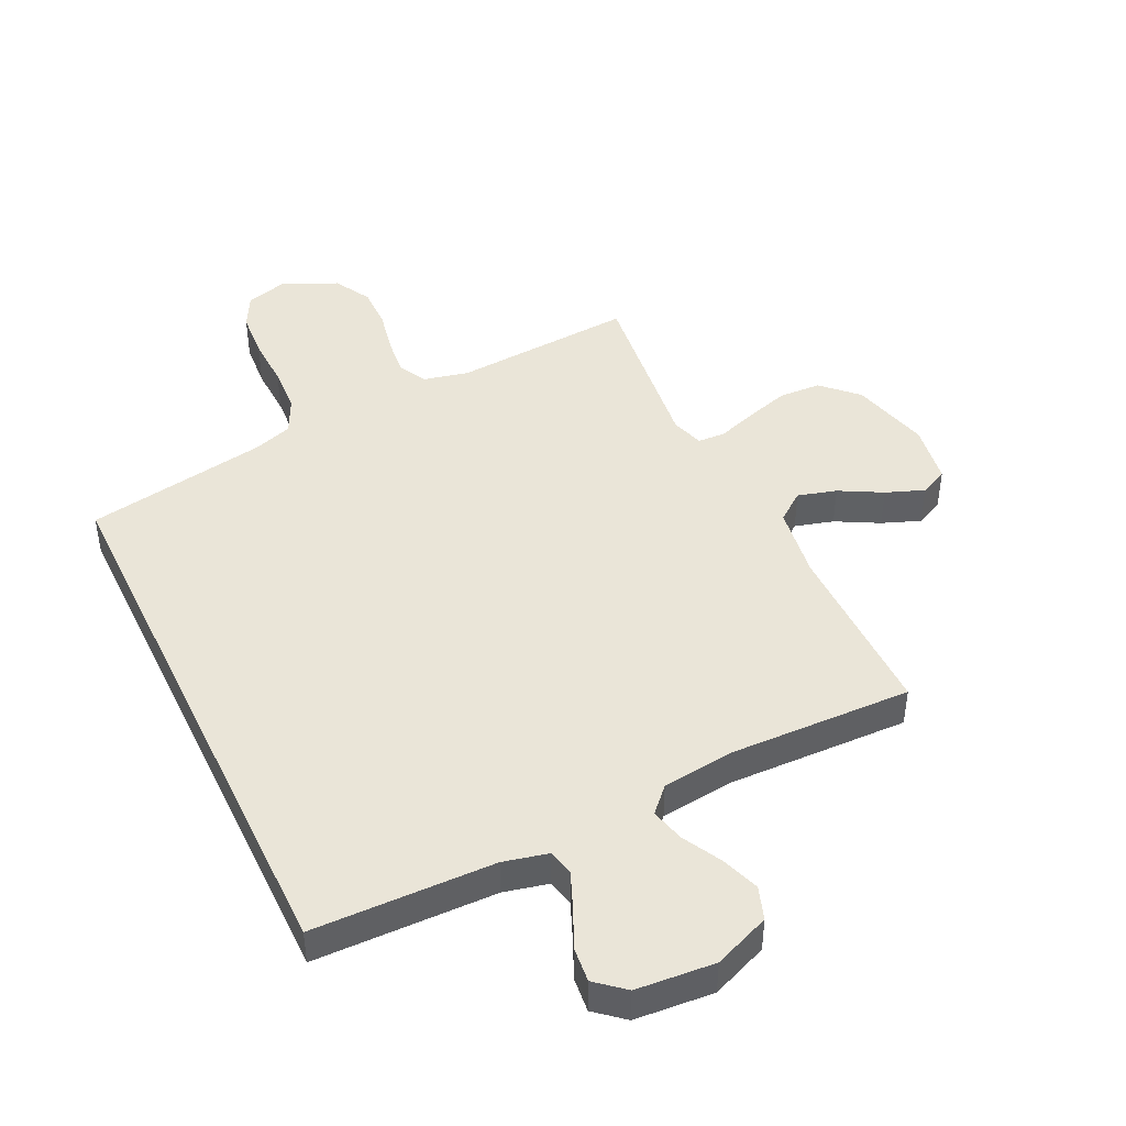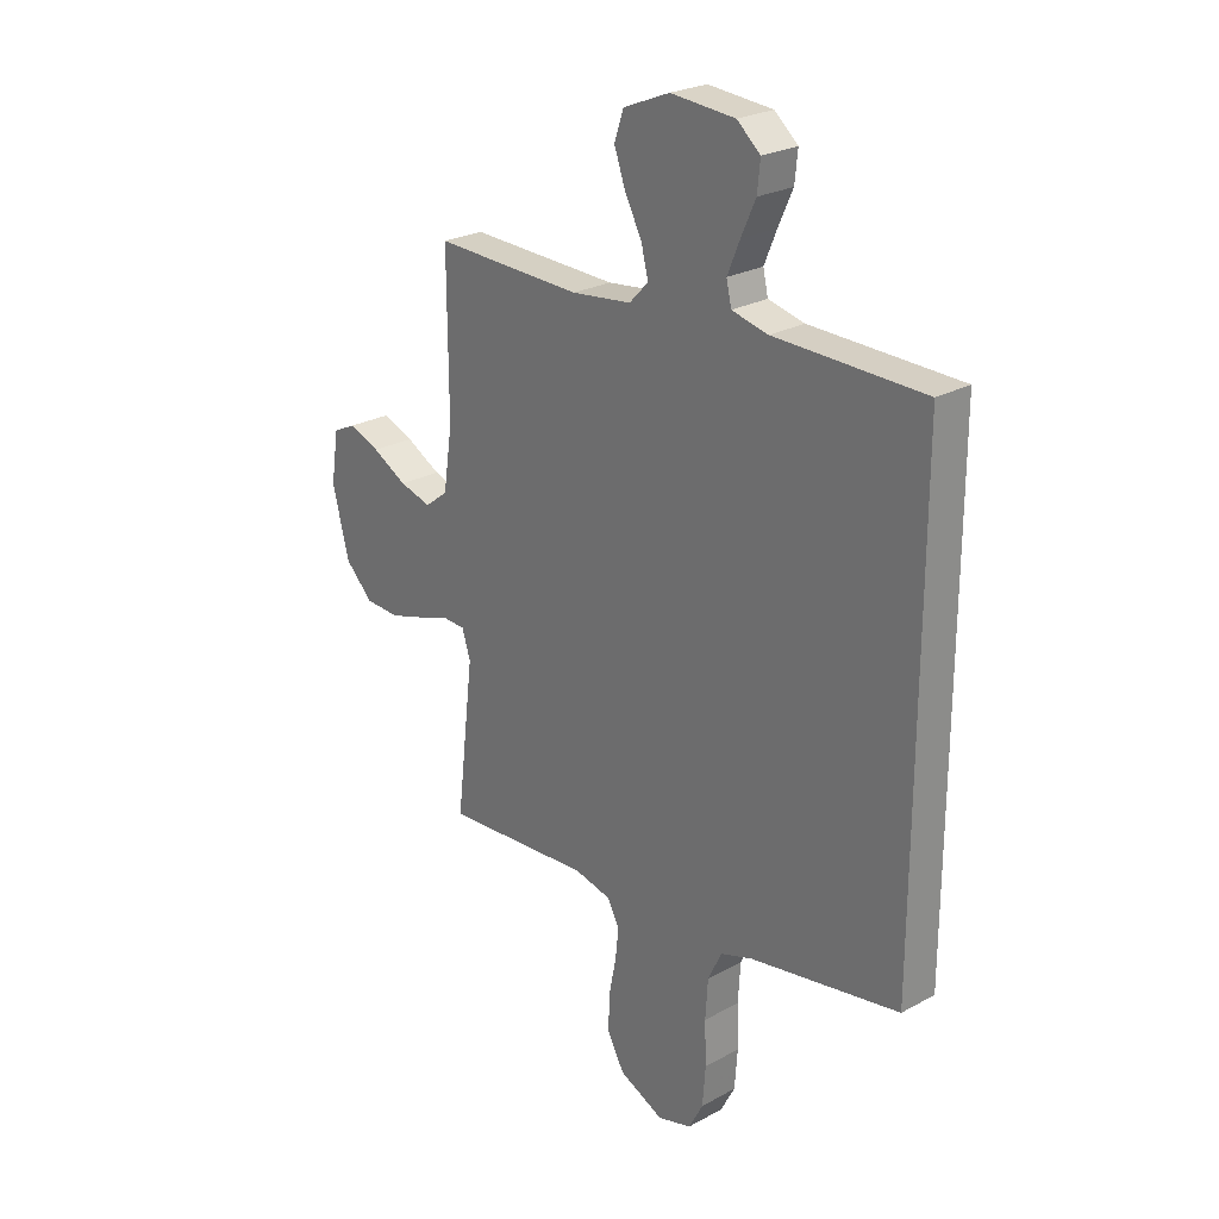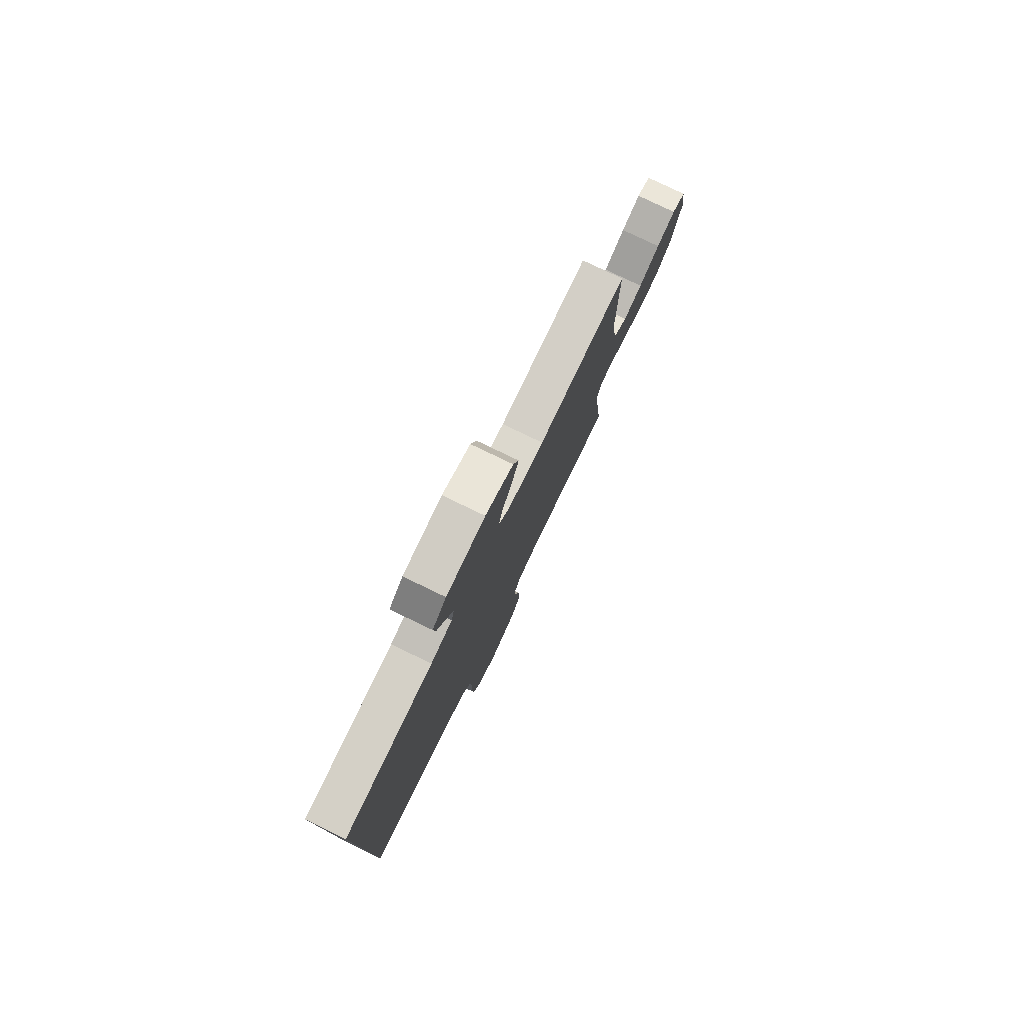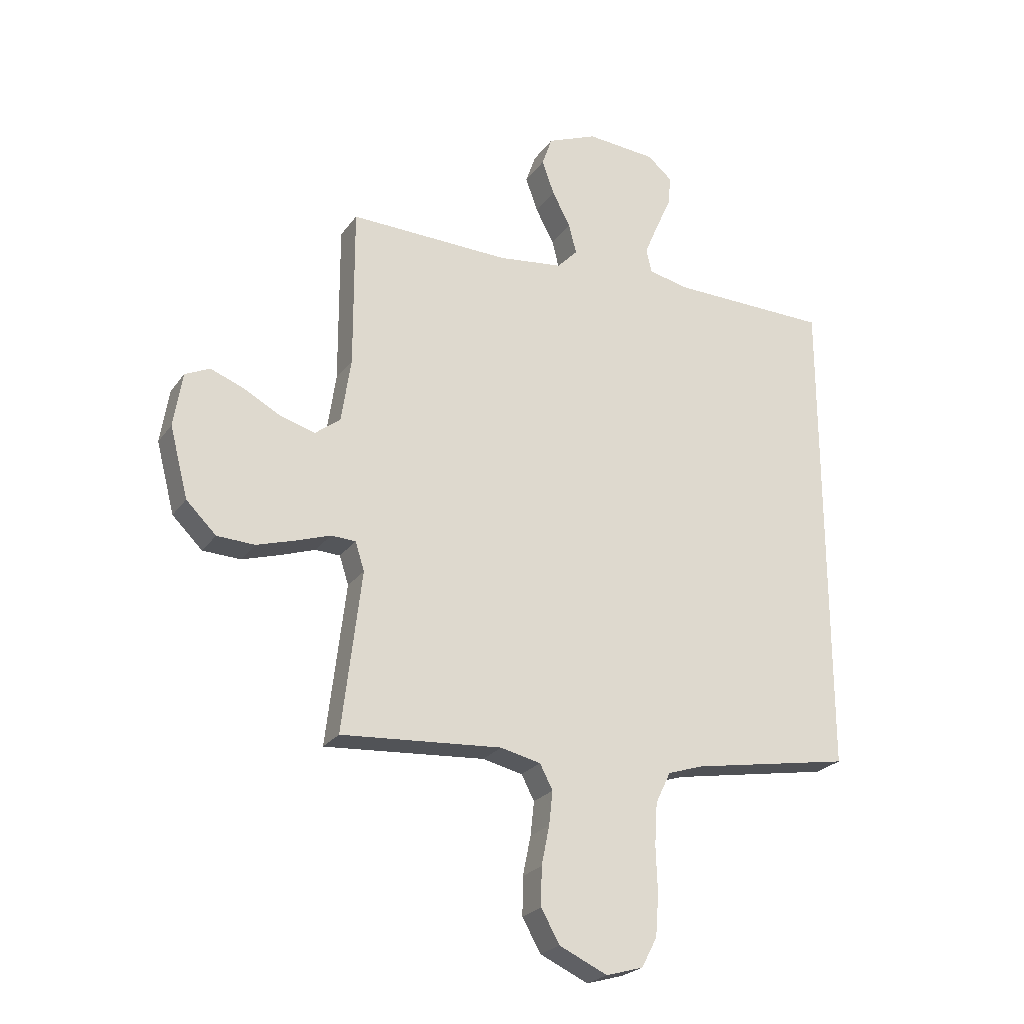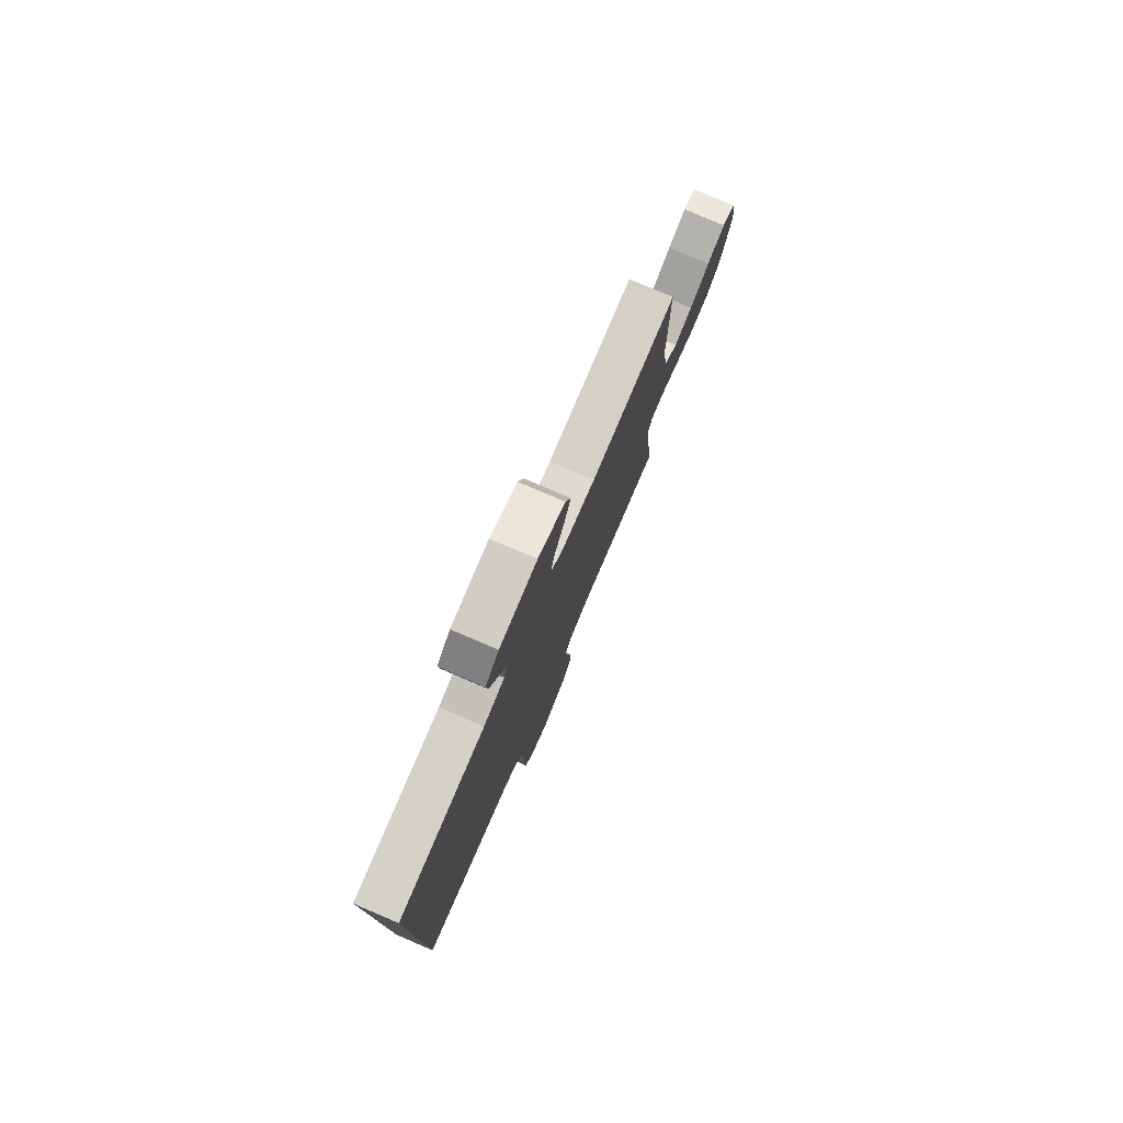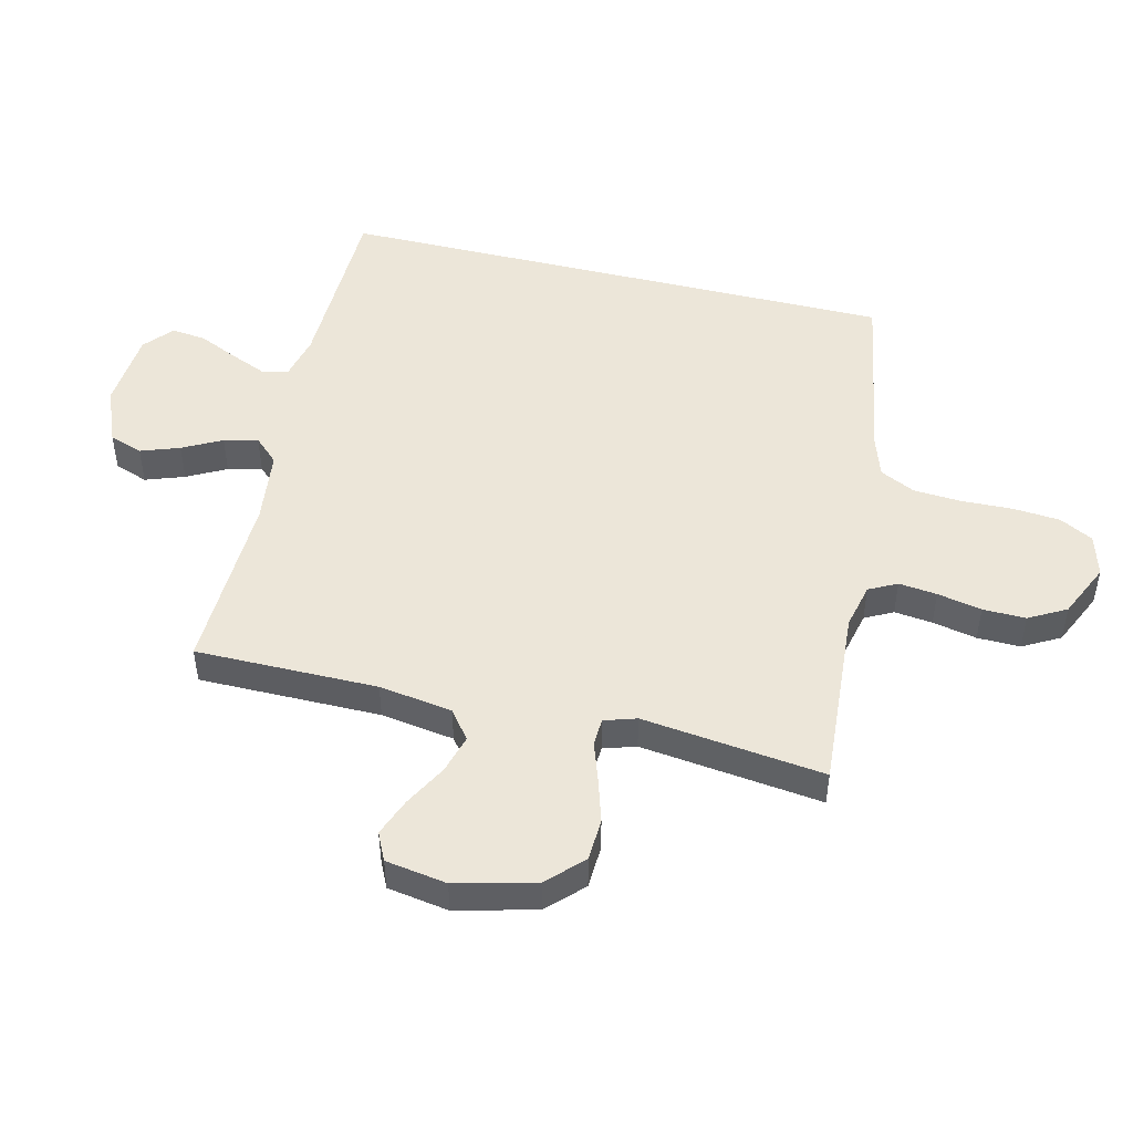
<metadata>
{"format":"obj","ext":"obj","renderer":"f3d","projection":"perspective","resolution":1024,"background":"white","views":[{"elev":44.5,"azim":-25.6,"up":"+Y"},{"elev":25.1,"azim":-131.6,"up":"+Z"},{"elev":79.5,"azim":-64.3,"up":"+Z"},{"elev":-24.2,"azim":153.3,"up":"+Z"},{"elev":78.8,"azim":-66.9,"up":"+Z"},{"elev":48.6,"azim":103.8,"up":"+Y"}]}
</metadata>
<code>
v 0.5 0.07 0.5
v 0.499 0.07 0.2
v 0.517 0.07 0.079
v 0.564 0.07 0.043
v 0.628 0.07 0.061
v 0.698 0.07 0.099
v 0.761 0.07 0.123
v 0.807 0.07 0.101
v 0.823 0.07 0
v 0.789 0.07 -0.131
v 0.733 0.07 -0.186
v 0.663 0.07 -0.189
v 0.591 0.07 -0.167
v 0.527 0.07 -0.145
v 0.481 0.07 -0.147
v 0.464 0.07 -0.2
v 0.5 0.07 -0.5
v 0.2 0.07 -0.478
v 0.125 0.07 -0.495
v 0.101 0.07 -0.541
v 0.108 0.07 -0.604
v 0.123 0.07 -0.677
v 0.124 0.07 -0.748
v 0.09 0.07 -0.809
v 0 0.07 -0.85
v -0.069 0.07 -0.83
v -0.098 0.07 -0.775
v -0.104 0.07 -0.697
v -0.101 0.07 -0.612
v -0.106 0.07 -0.534
v -0.134 0.07 -0.476
v -0.2 0.07 -0.454
v -0.5 0.07 -0.401
v -0.5 0.07 0.527
v -0.2 0.07 0.532
v -0.127 0.07 0.549
v -0.117 0.07 0.593
v -0.142 0.07 0.653
v -0.171 0.07 0.717
v -0.177 0.07 0.774
v -0.13 0.07 0.814
v 0 0.07 0.824
v 0.093 0.07 0.786
v 0.112 0.07 0.731
v 0.089 0.07 0.667
v 0.055 0.07 0.603
v 0.041 0.07 0.547
v 0.079 0.07 0.507
v 0.2 0.07 0.492
v 0.5 0 0.5
v 0.499 0 0.2
v 0.517 0 0.079
v 0.564 0 0.043
v 0.628 0 0.061
v 0.698 0 0.099
v 0.761 0 0.123
v 0.807 0 0.101
v 0.823 0 0
v 0.789 0 -0.131
v 0.733 0 -0.186
v 0.663 0 -0.189
v 0.591 0 -0.167
v 0.527 0 -0.145
v 0.481 0 -0.147
v 0.464 0 -0.2
v 0.5 0 -0.5
v 0.2 0 -0.478
v 0.125 0 -0.495
v 0.101 0 -0.541
v 0.108 0 -0.604
v 0.123 0 -0.677
v 0.124 0 -0.748
v 0.09 0 -0.809
v 0 0 -0.85
v -0.069 0 -0.83
v -0.098 0 -0.775
v -0.104 0 -0.697
v -0.101 0 -0.612
v -0.106 0 -0.534
v -0.134 0 -0.476
v -0.2 0 -0.454
v -0.5 0 -0.401
v -0.5 0 0.527
v -0.2 0 0.532
v -0.127 0 0.549
v -0.117 0 0.593
v -0.142 0 0.653
v -0.171 0 0.717
v -0.177 0 0.774
v -0.13 0 0.814
v 0 0 0.824
v 0.093 0 0.786
v 0.112 0 0.731
v 0.089 0 0.667
v 0.055 0 0.603
v 0.041 0 0.547
v 0.079 0 0.507
v 0.2 0 0.492
f 44 45 46
f 43 44 46
f 42 43 46
f 41 42 46
f 40 41 46
f 39 40 46
f 38 39 46
f 37 38 46 47
f 36 37 47 48
f 32 33 34 35
f 35 36 48
f 32 35 48
f 31 32 48
f 27 28 29
f 26 27 29
f 25 26 29
f 24 25 29
f 23 24 29
f 22 23 29
f 21 22 29
f 20 21 29 30
f 31 48 49
f 30 31 49
f 20 30 49
f 19 20 49
f 12 13 14
f 11 12 14
f 10 11 14
f 9 10 14
f 8 9 14
f 7 8 14
f 6 7 14
f 5 6 14
f 4 5 14 15
f 3 4 15
f 2 3 15 16
f 1 2 16
f 49 1 16
f 19 49 16
f 18 19 16
f 16 17 18
f 95 94 93
f 95 93 92
f 95 92 91
f 95 91 90
f 95 90 89
f 95 89 88
f 95 88 87
f 96 95 87 86
f 97 96 86 85
f 84 83 82 81
f 97 85 84
f 97 84 81
f 97 81 80
f 78 77 76
f 78 76 75
f 78 75 74
f 78 74 73
f 78 73 72
f 78 72 71
f 78 71 70
f 79 78 70 69
f 98 97 80
f 98 80 79
f 98 79 69
f 98 69 68
f 63 62 61
f 63 61 60
f 63 60 59
f 63 59 58
f 63 58 57
f 63 57 56
f 63 56 55
f 63 55 54
f 64 63 54 53
f 64 53 52
f 65 64 52 51
f 65 51 50
f 65 50 98
f 65 98 68
f 65 68 67
f 67 66 65
f 1 50 51 2
f 2 51 52 3
f 3 52 53 4
f 4 53 54 5
f 5 54 55 6
f 6 55 56 7
f 7 56 57 8
f 8 57 58 9
f 9 58 59 10
f 10 59 60 11
f 11 60 61 12
f 12 61 62 13
f 13 62 63 14
f 14 63 64 15
f 15 64 65 16
f 16 65 66 17
f 17 66 67 18
f 18 67 68 19
f 19 68 69 20
f 20 69 70 21
f 21 70 71 22
f 22 71 72 23
f 23 72 73 24
f 24 73 74 25
f 25 74 75 26
f 26 75 76 27
f 27 76 77 28
f 28 77 78 29
f 29 78 79 30
f 30 79 80 31
f 31 80 81 32
f 32 81 82 33
f 33 82 83 34
f 34 83 84 35
f 35 84 85 36
f 36 85 86 37
f 37 86 87 38
f 38 87 88 39
f 39 88 89 40
f 40 89 90 41
f 41 90 91 42
f 42 91 92 43
f 43 92 93 44
f 44 93 94 45
f 45 94 95 46
f 46 95 96 47
f 47 96 97 48
f 48 97 98 49
f 49 98 50 1

</code>
